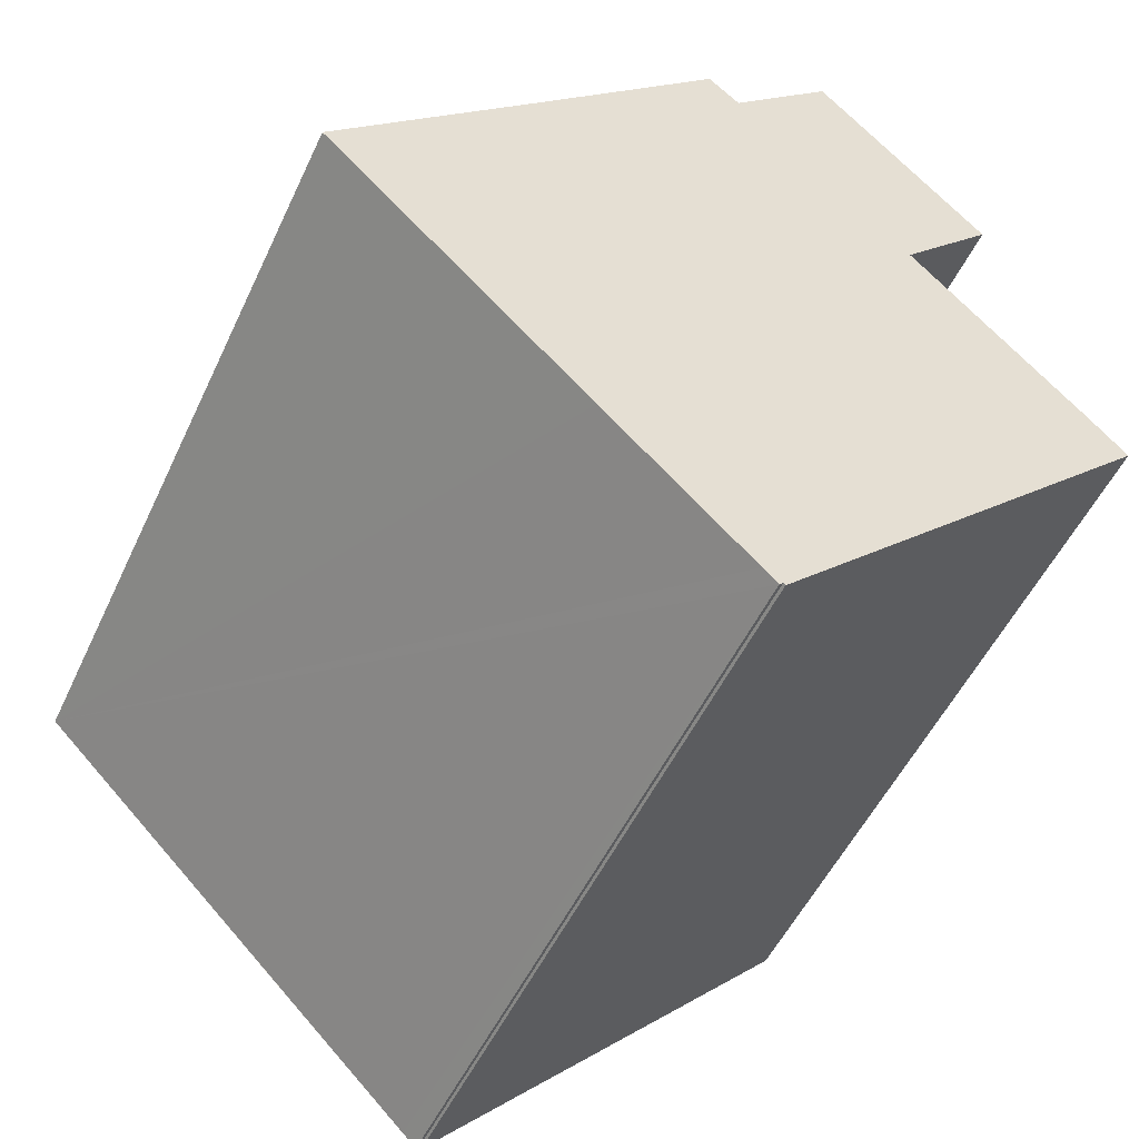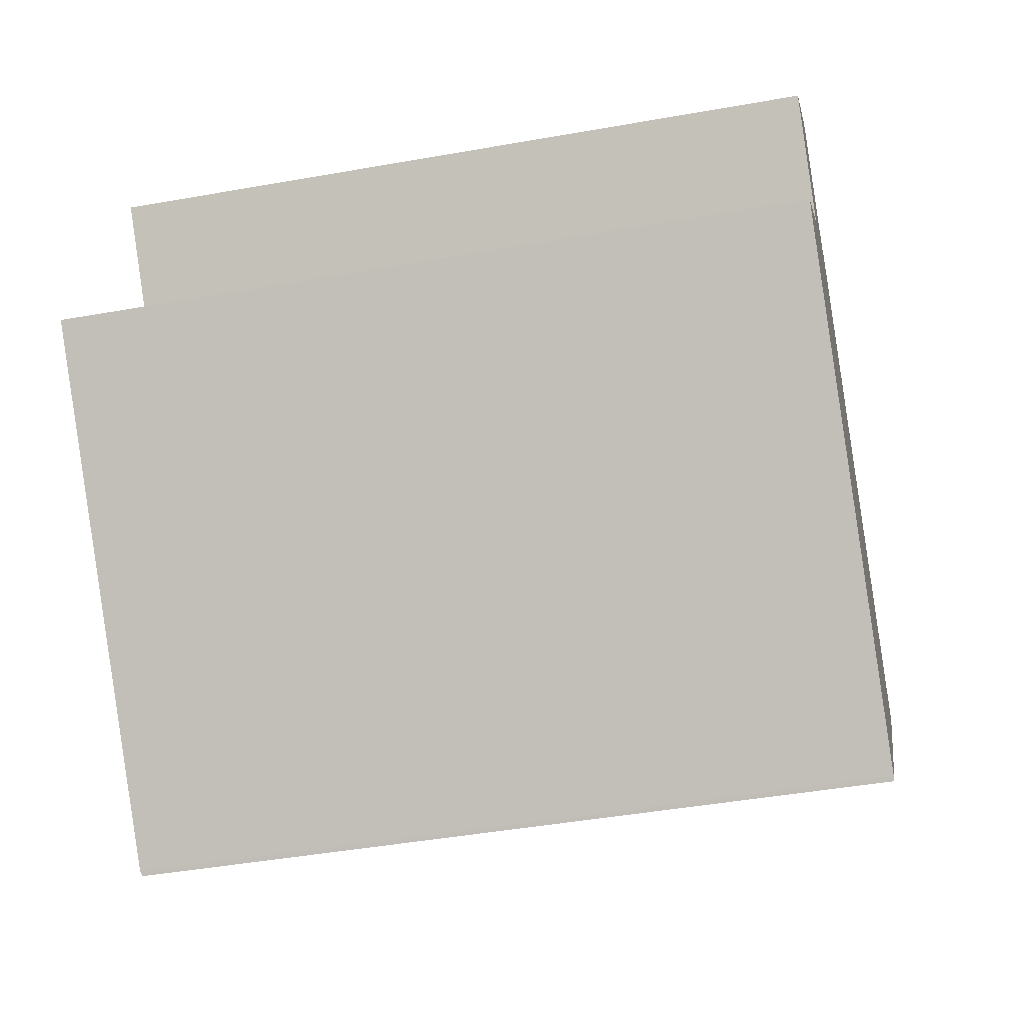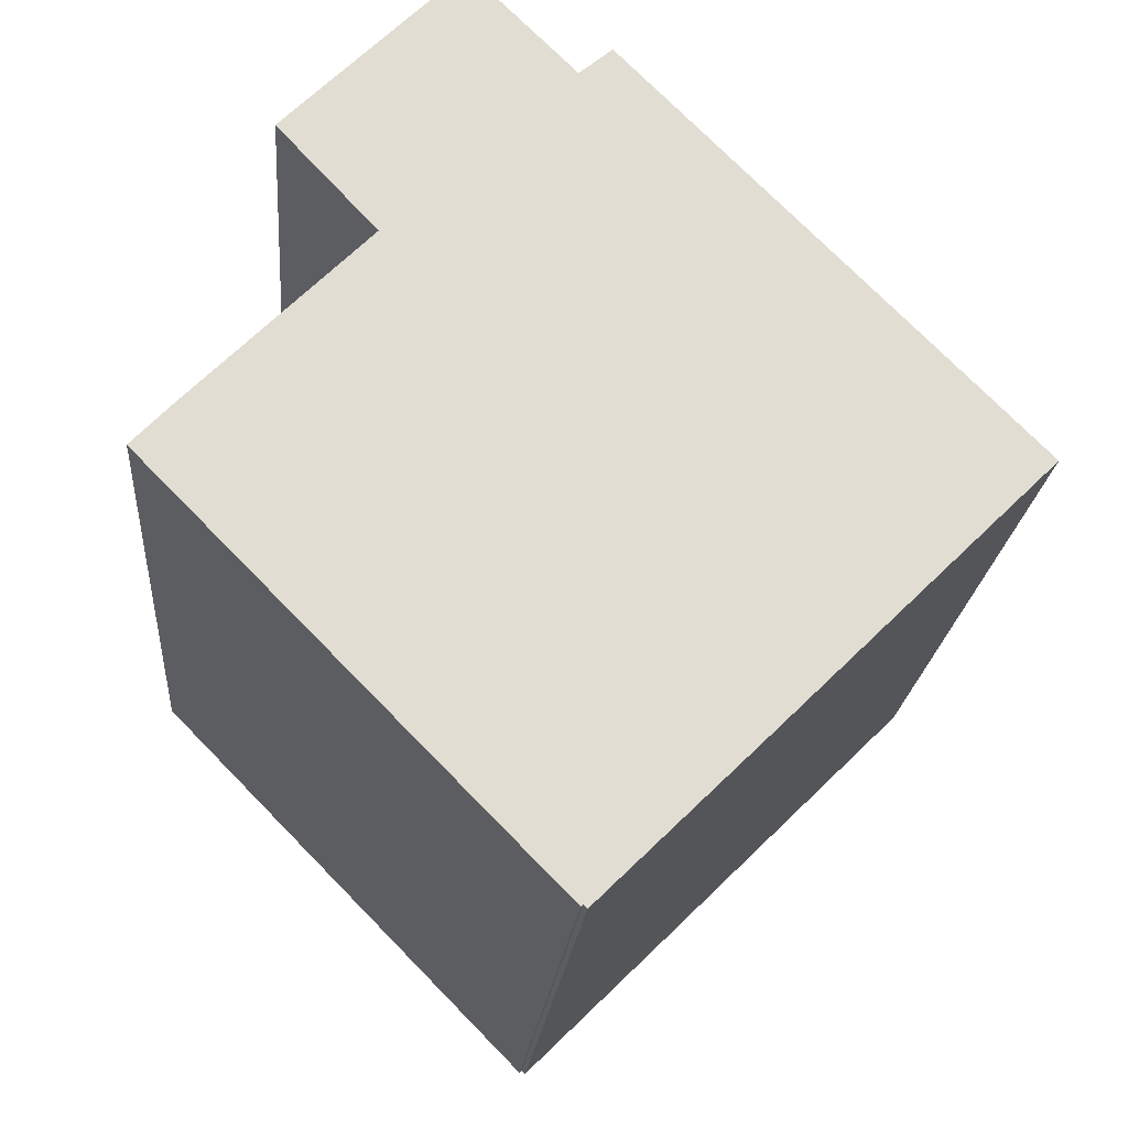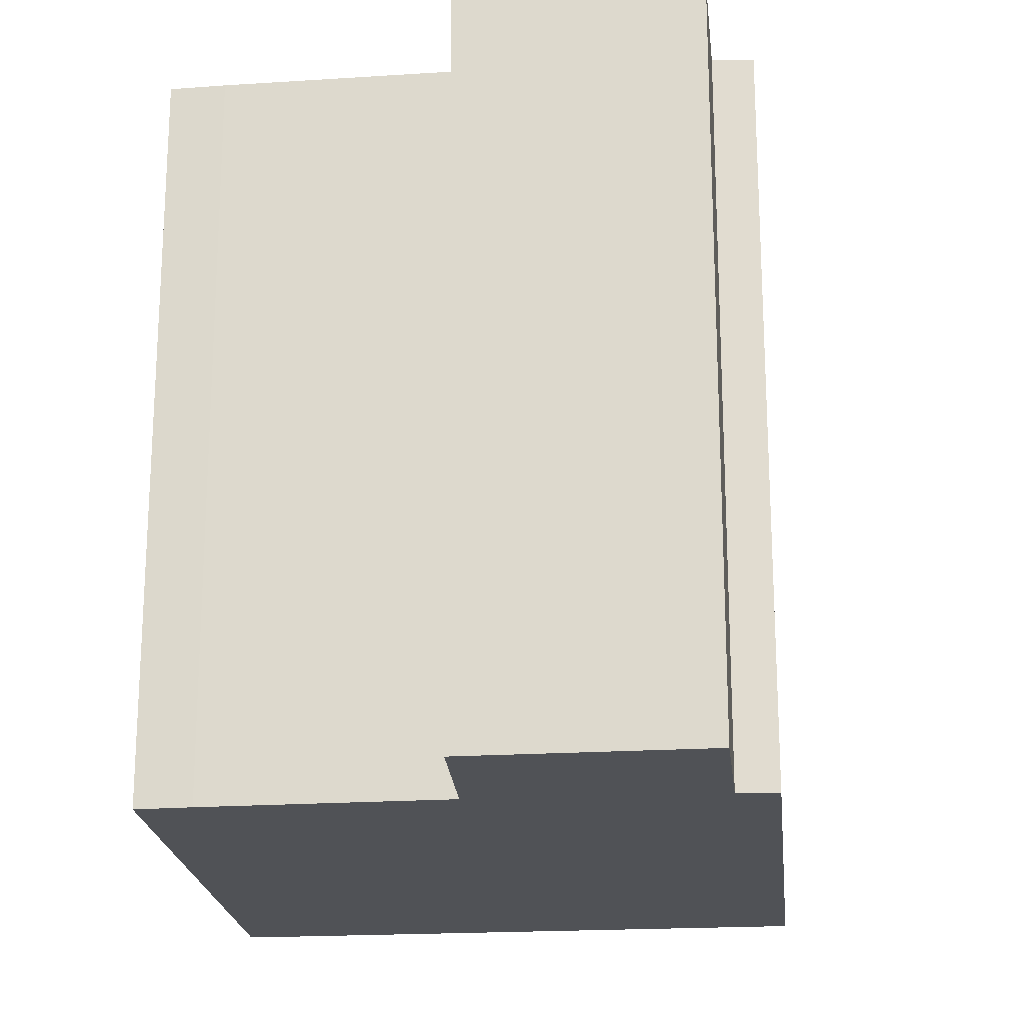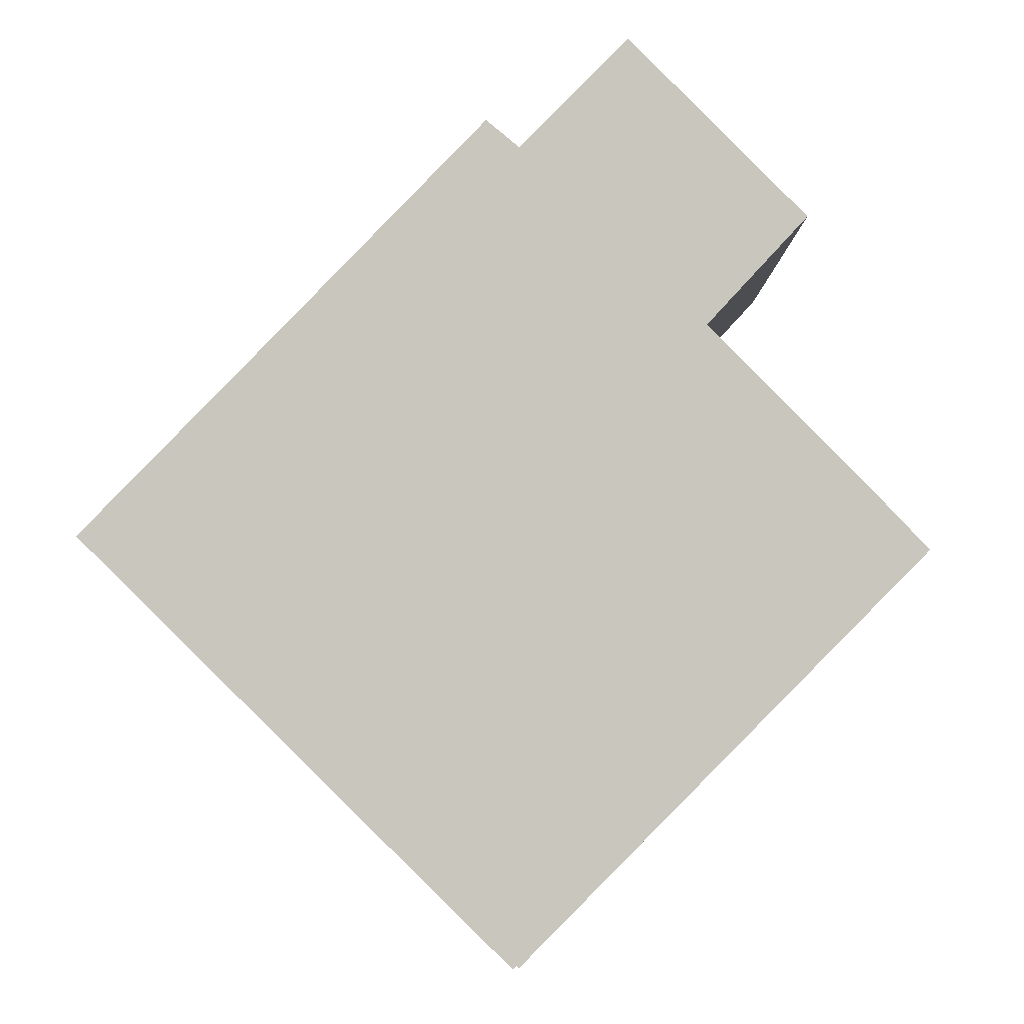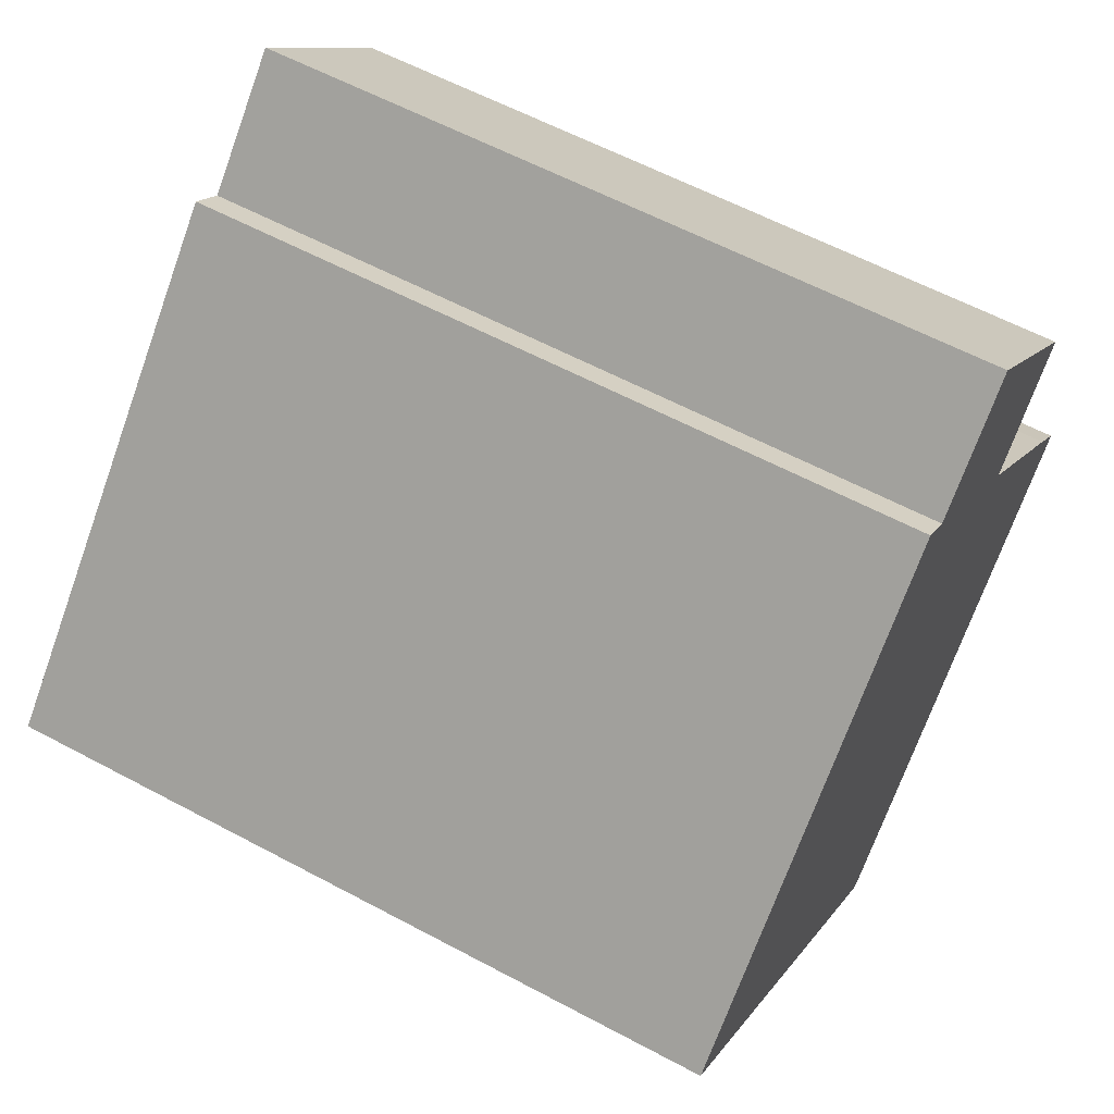
<metadata>
{"format":"obj","ext":"obj","renderer":"f3d","projection":"perspective","resolution":1024,"background":"white","views":[{"elev":-51.6,"azim":155.5,"up":"+Z"},{"elev":-44.2,"azim":-78.2,"up":"+Z"},{"elev":-20.8,"azim":-4.7,"up":"+Z"},{"elev":-21.1,"azim":-38.7,"up":"+Y"},{"elev":-1.4,"azim":-178.4,"up":"+Z"},{"elev":59.6,"azim":118.8,"up":"+Z"}]}
</metadata>
<code>
v  4.249 11.17 7.278
v  5.797 11.17 5.729
v  1.71 11.17 4.728
v  0 11.17 6.839e-16
v  5.833 11.17 -5.874
v  5.803 11.17 -5.904
v  6.098 11.17 -5.718
v  8.235 11.17 -3.621
v  9.762 11.17 -2.116
v  12.11 11.17 0.198
v  9.189 11.17 3.156
v  0.575 11.17 0.606
v  3.131 11.17 3.198
v  6.27 11.17 6.125
v  5.887 11.17 -5.927
v  4.249 -4.456e-16 7.278
v  5.797 -3.508e-16 5.729
v  6.27 -3.75e-16 6.125
v  12.11 -1.212e-17 0.198
v  9.189 -1.932e-16 3.156
v  1.71 -2.895e-16 4.728
v  0 0 0
v  0.575 -3.711e-17 0.606
v  3.131 -1.958e-16 3.198
v  6.098 3.501e-16 -5.718
v  5.887 3.629e-16 -5.927
v  9.762 1.296e-16 -2.116
v  8.235 2.217e-16 -3.621
v  5.833 3.597e-16 -5.874
v  5.803 3.615e-16 -5.904
g defaultobject
f 1 2 3
f 4 5 6
f 5 4 7
f 7 4 8
f 8 4 9
f 9 4 10
f 10 4 11
f 11 4 12
f 11 12 13
f 11 13 14
f 14 13 2
f 2 13 3
f 7 15 5
f 16 2 1
f 2 16 17
f 18 11 14
f 11 18 10
f 10 18 19
f 19 18 20
f 17 14 2
f 14 17 18
f 21 1 3
f 1 21 16
f 22 12 4
f 12 22 23
f 23 13 12
f 13 23 24
f 19 9 10
f 9 19 8
f 8 19 7
f 7 19 15
f 15 19 25
f 15 25 26
f 25 19 27
f 25 27 28
f 29 6 5
f 6 29 30
f 26 5 15
f 5 26 29
f 30 4 6
f 4 30 22
f 24 3 13
f 3 24 21
f 30 23 22
f 23 30 29
f 23 29 26
f 23 26 25
f 23 25 28
f 23 28 24
f 24 28 27
f 24 27 21
f 21 27 16
f 16 27 17
f 17 27 19
f 17 19 20
f 17 20 18

</code>
